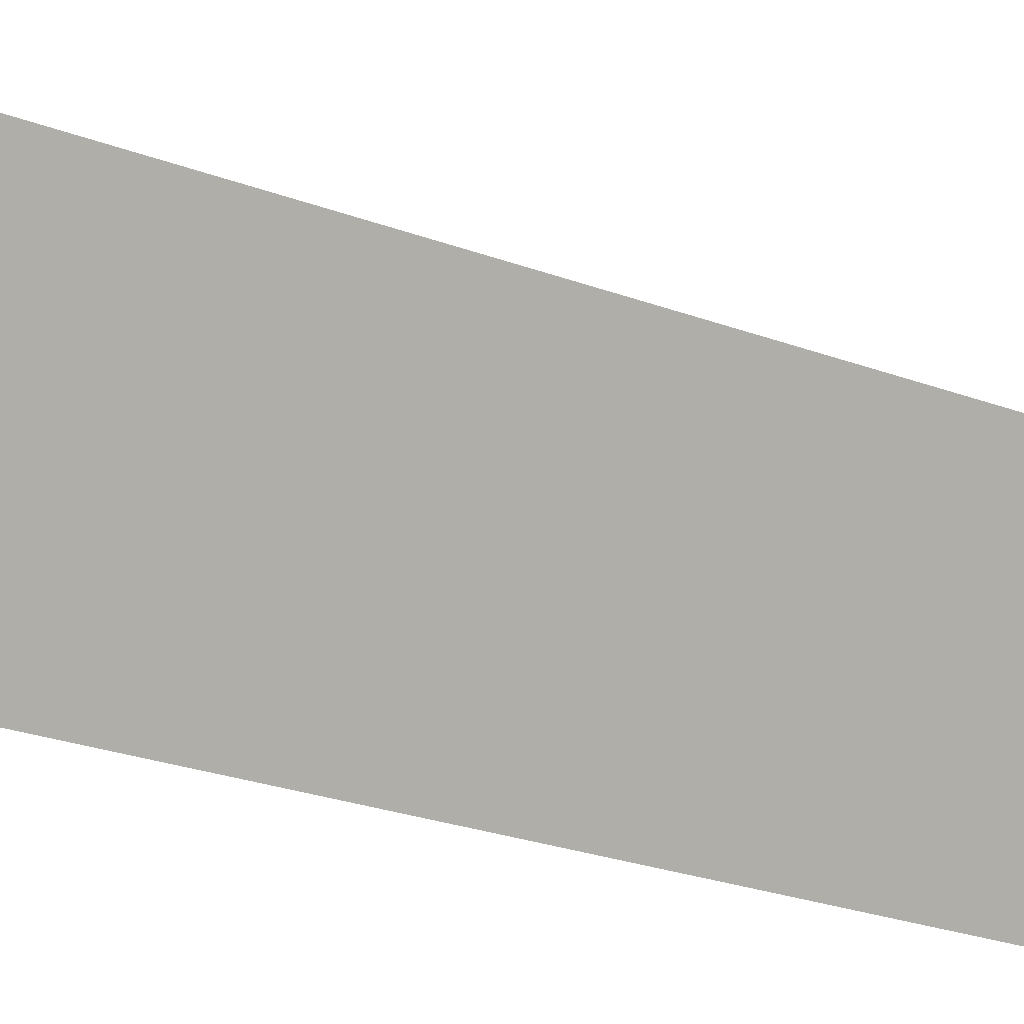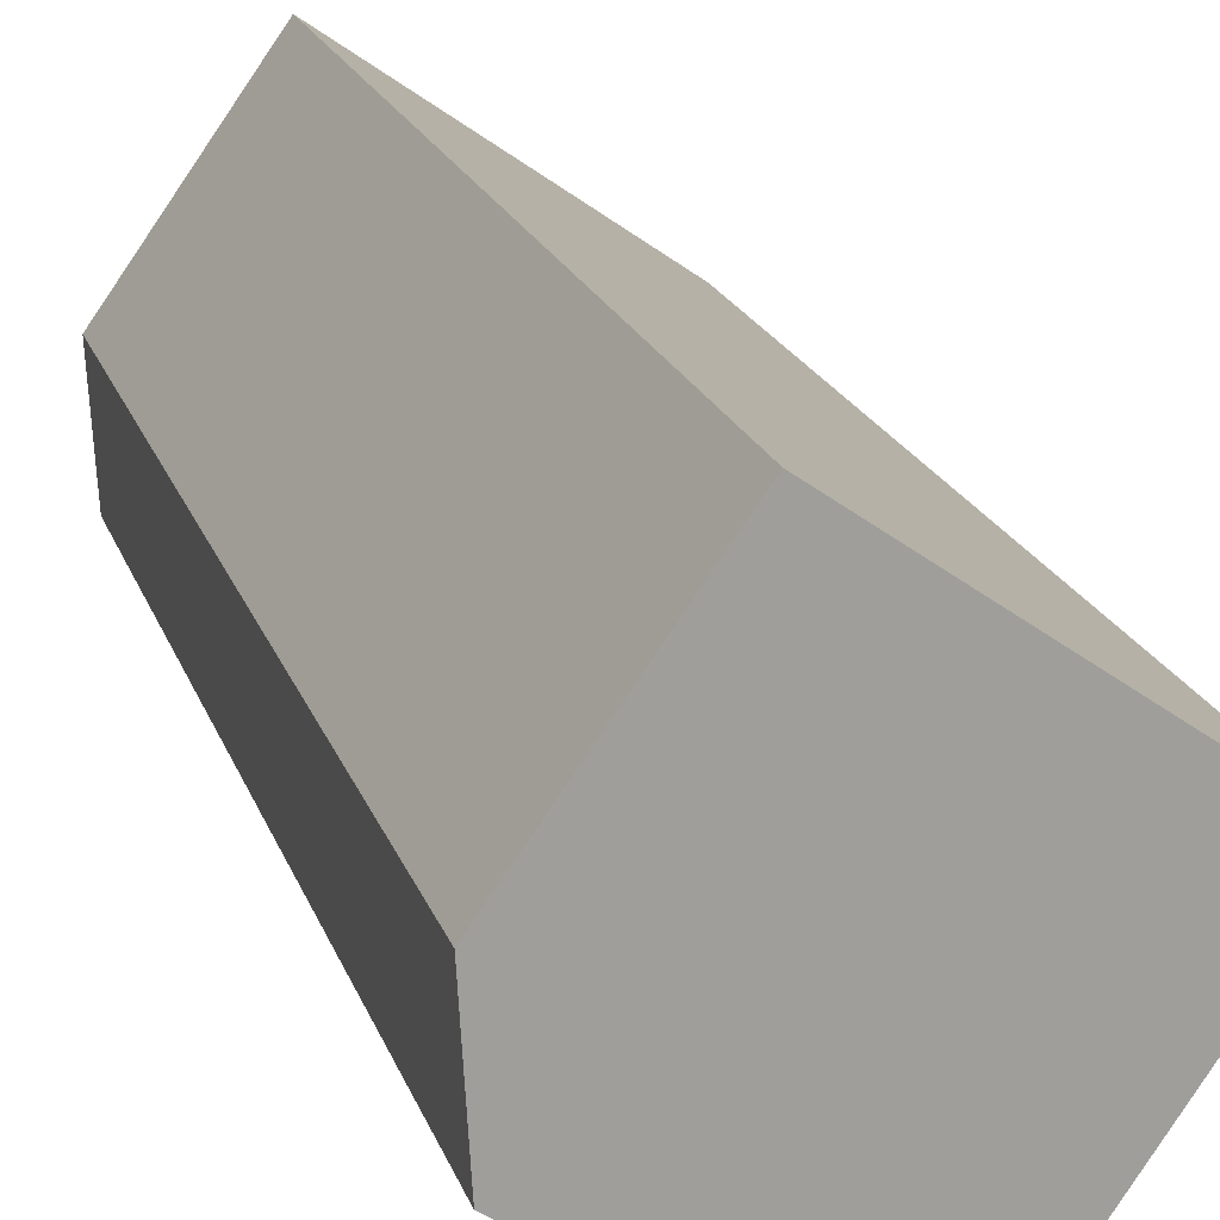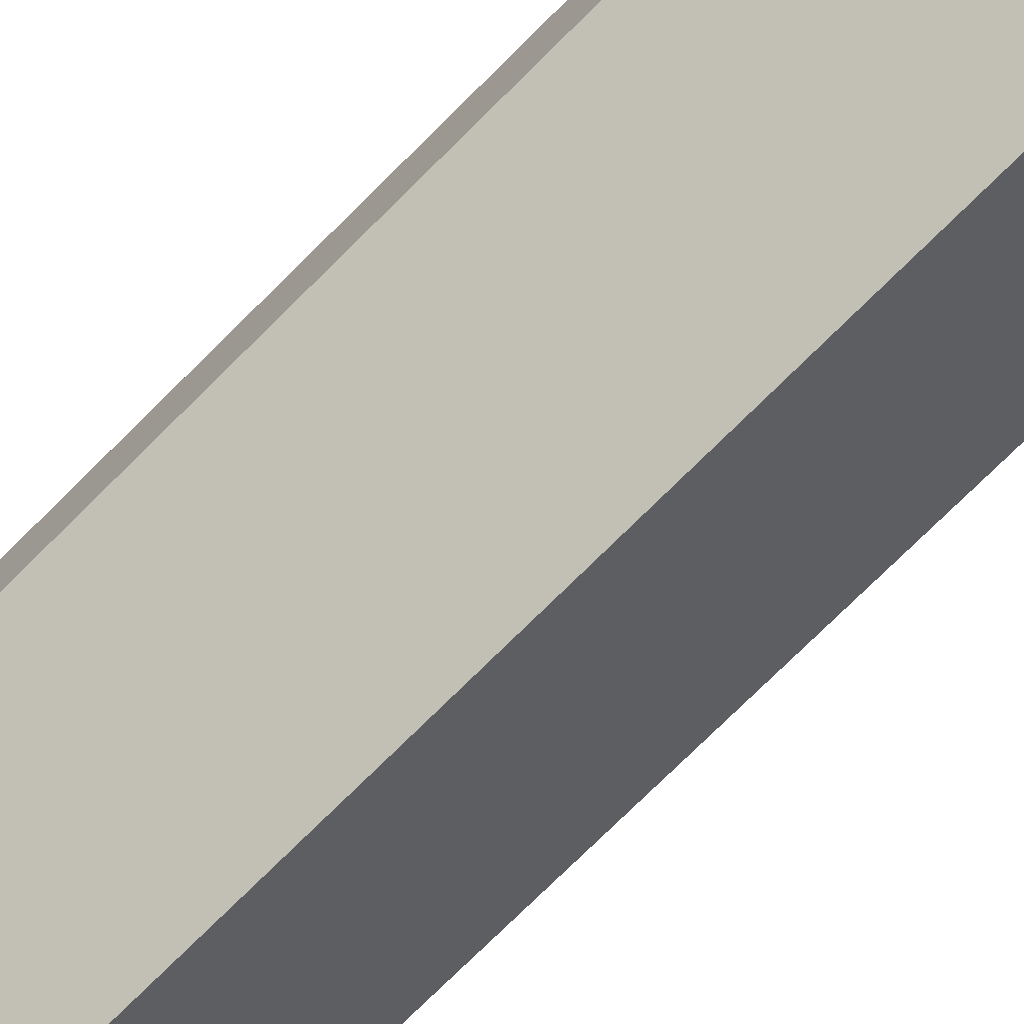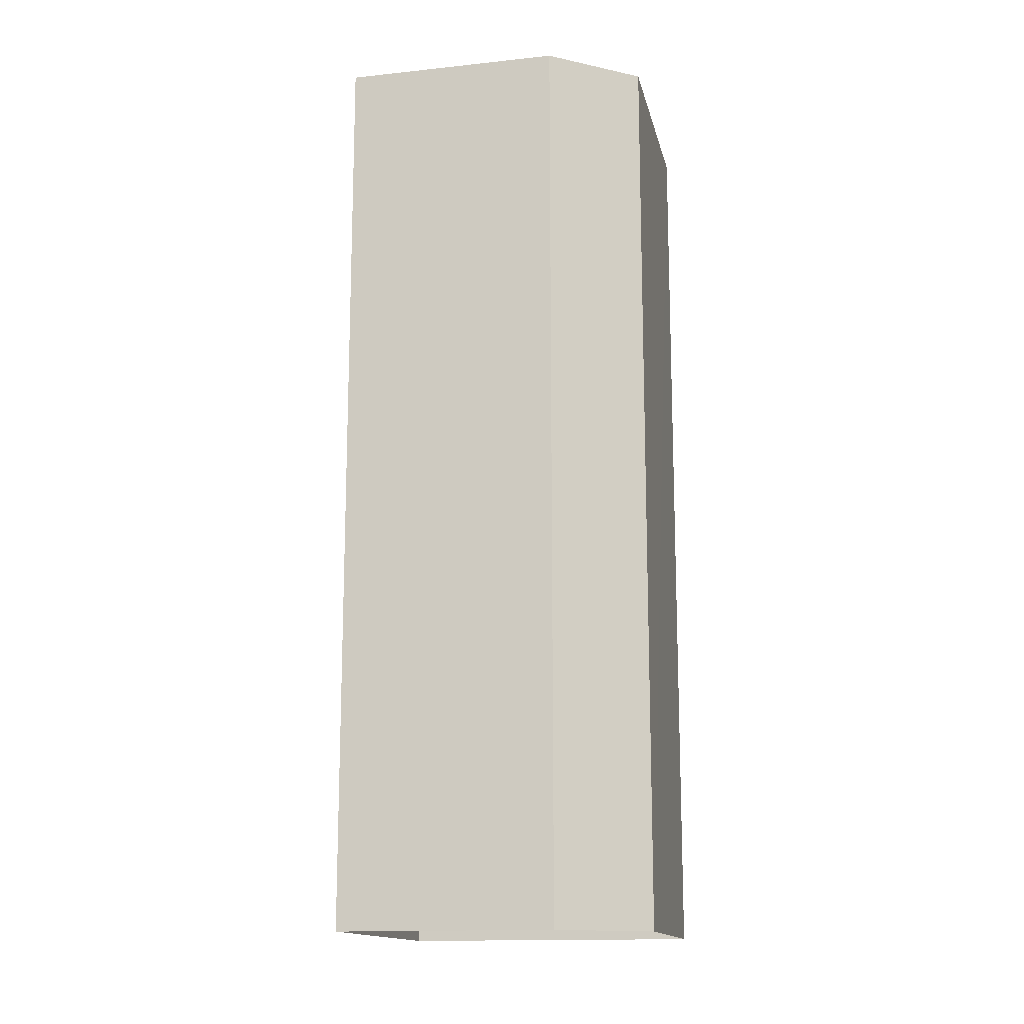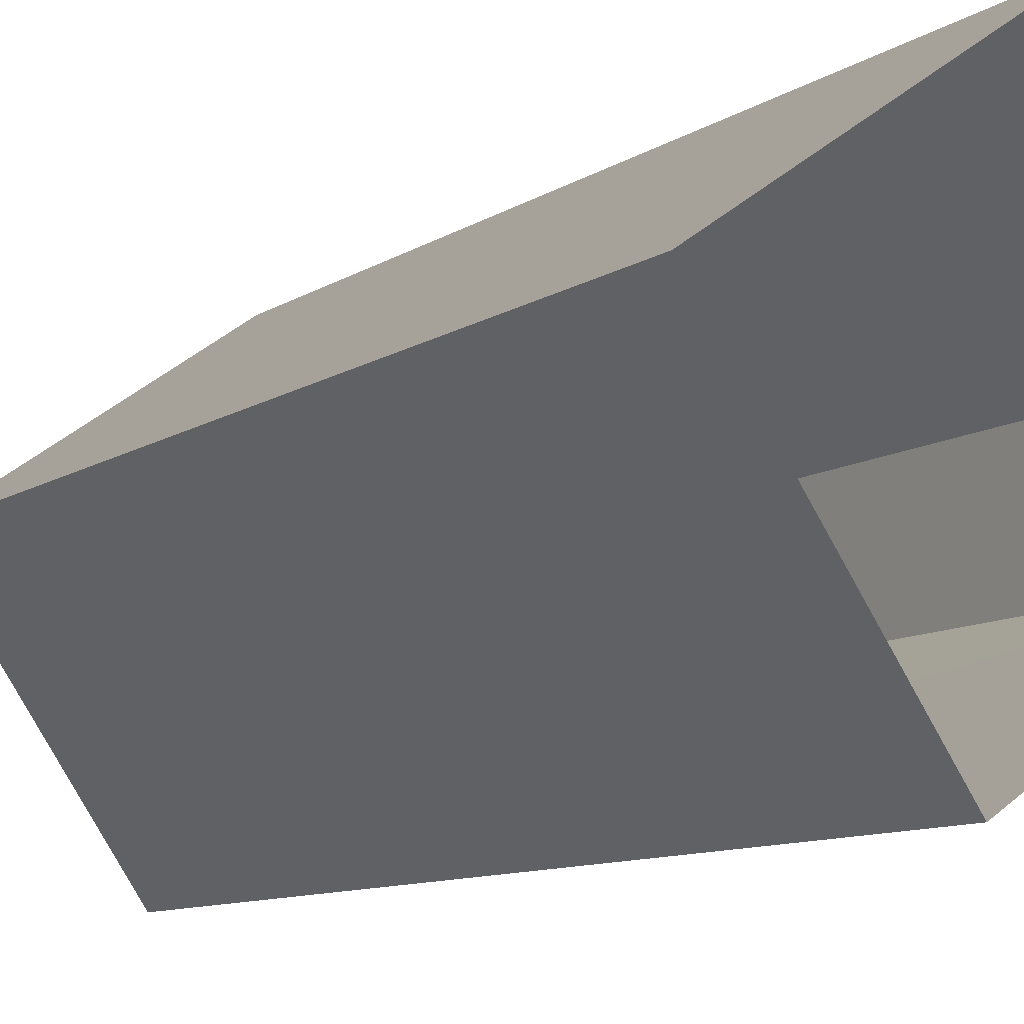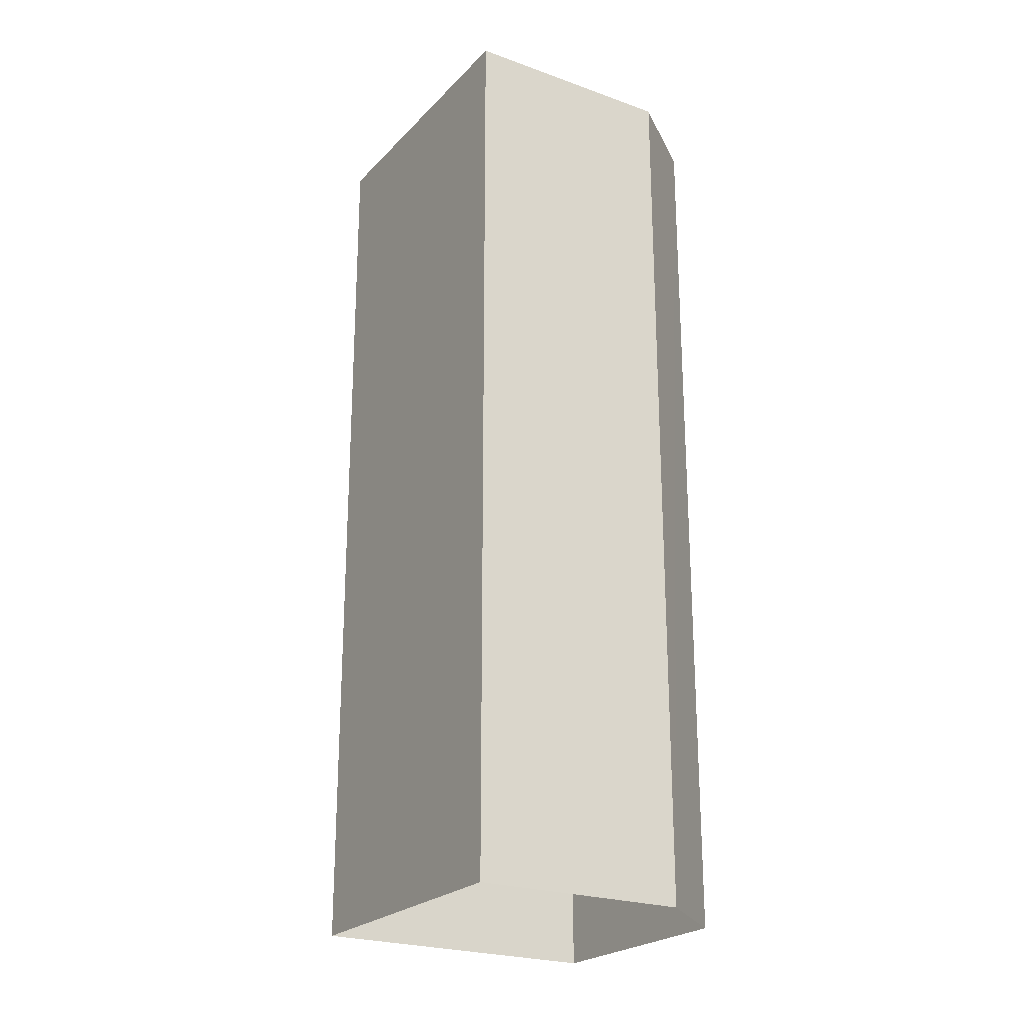
<metadata>
{"format":"obj","ext":"obj","renderer":"f3d","projection":"perspective","resolution":1024,"background":"white","views":[{"elev":-27.6,"azim":60.8,"up":"+Y"},{"elev":18.7,"azim":-15.3,"up":"+Y"},{"elev":-77.9,"azim":-45.5,"up":"+Y"},{"elev":-14.6,"azim":-112.2,"up":"+Z"},{"elev":-9.3,"azim":149.7,"up":"+Y"},{"elev":-23.4,"azim":-156.6,"up":"+Z"}]}
</metadata>
<code>
v -6740 -3.716e+04 31.75
v -6740 -3.716e+04 3.482
v -6747 -3.715e+04 3.486
v -6747 -3.715e+04 31.75
v -6745 -3.717e+04 3.482
v -6745 -3.717e+04 31.75
v -6751 -3.716e+04 3.485
v -6751 -3.716e+04 31.75
v -6751 -3.716e+04 3.486
v -6751 -3.716e+04 31.75
f 3 2 9
f 9 2 7
f 2 5 7
f 1 2 3
f 4 1 3
f 1 5 2
f 1 6 5
f 6 7 5
f 6 8 7
f 8 9 7
f 8 10 9
f 4 3 9
f 10 4 9
f 4 10 1
f 1 8 6
f 1 10 8

</code>
